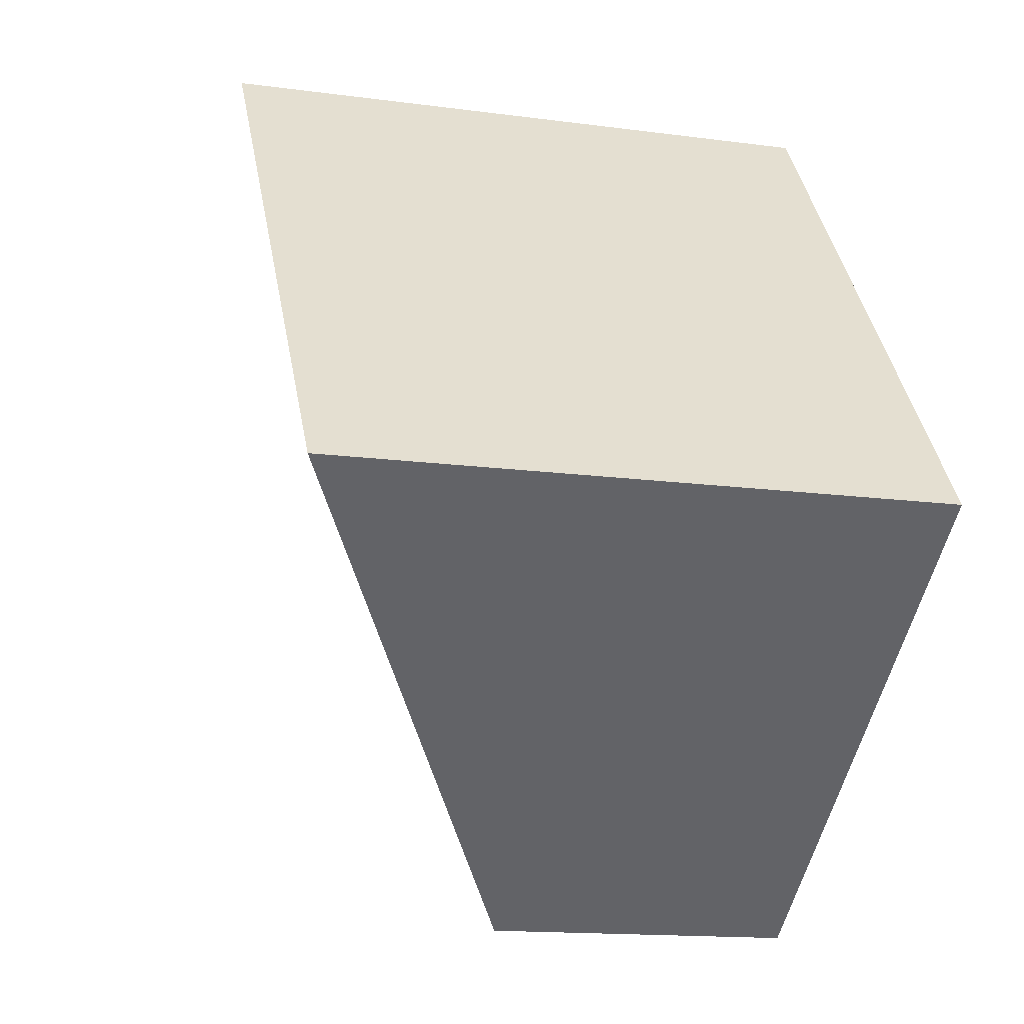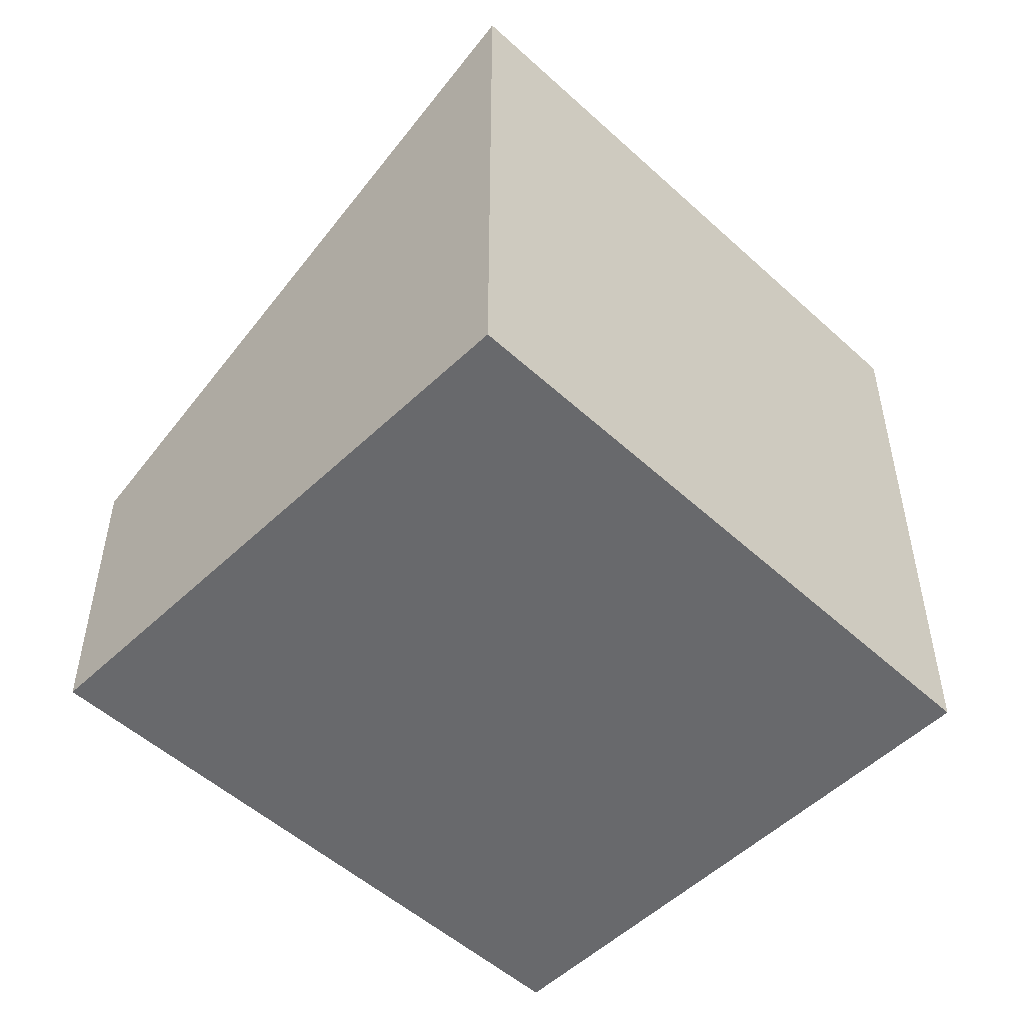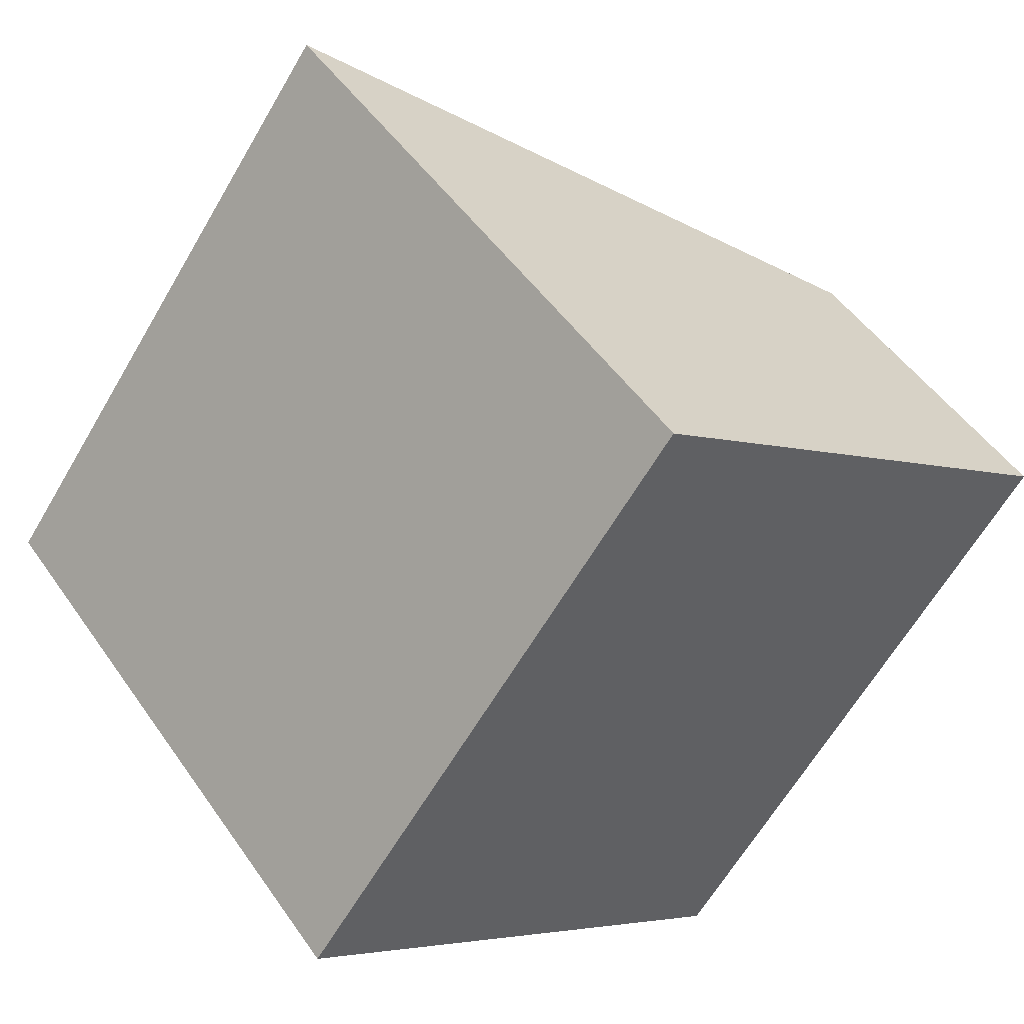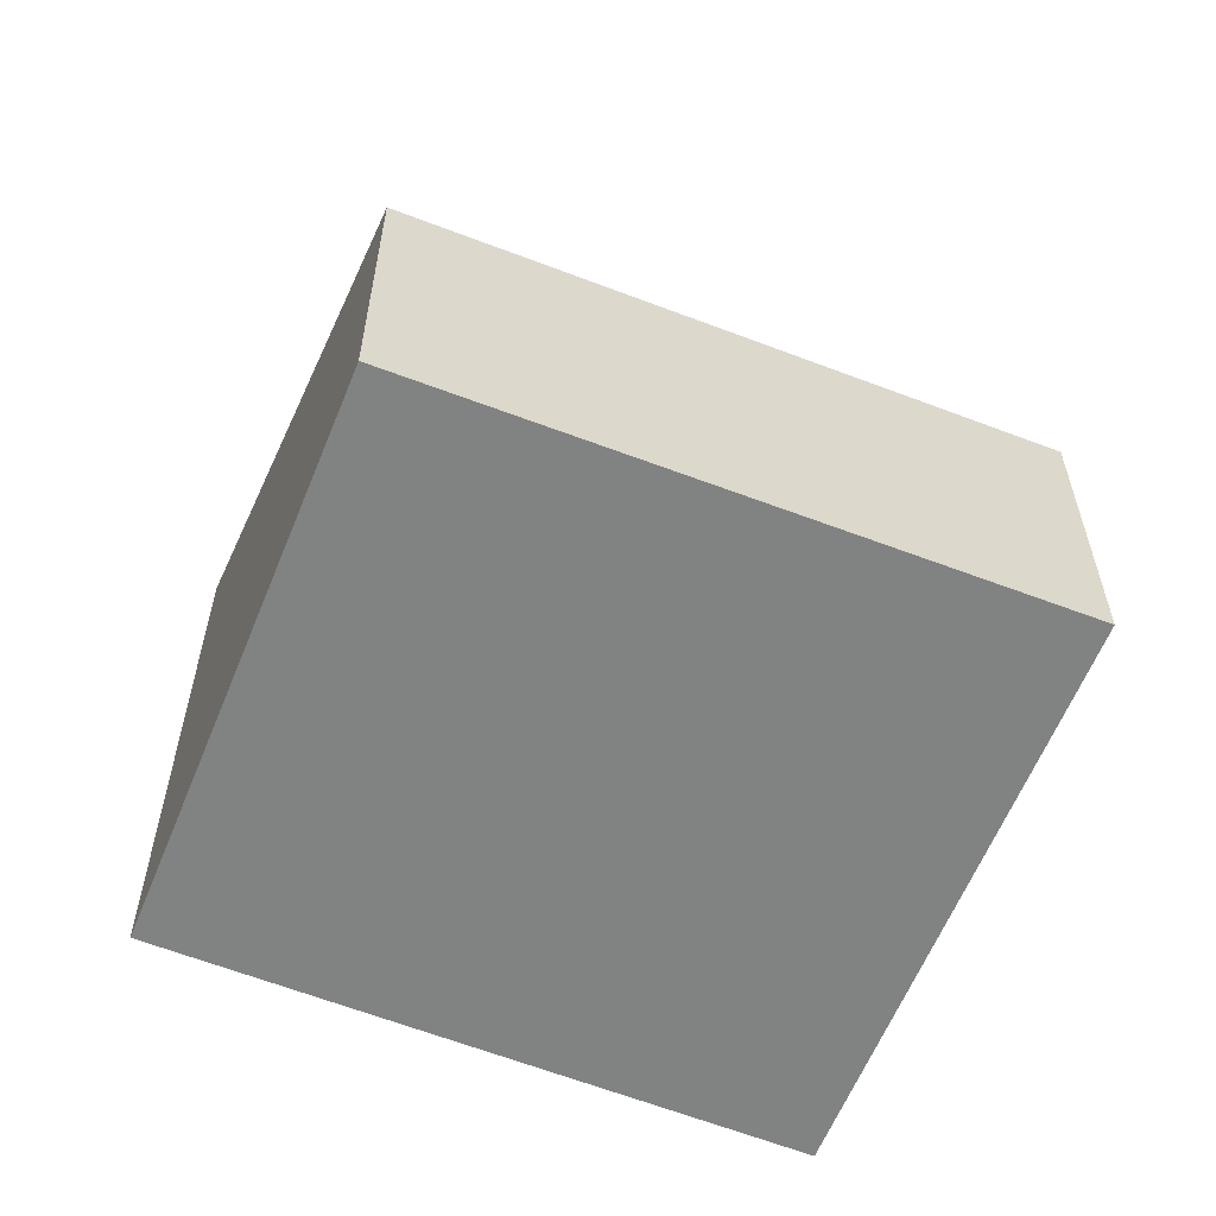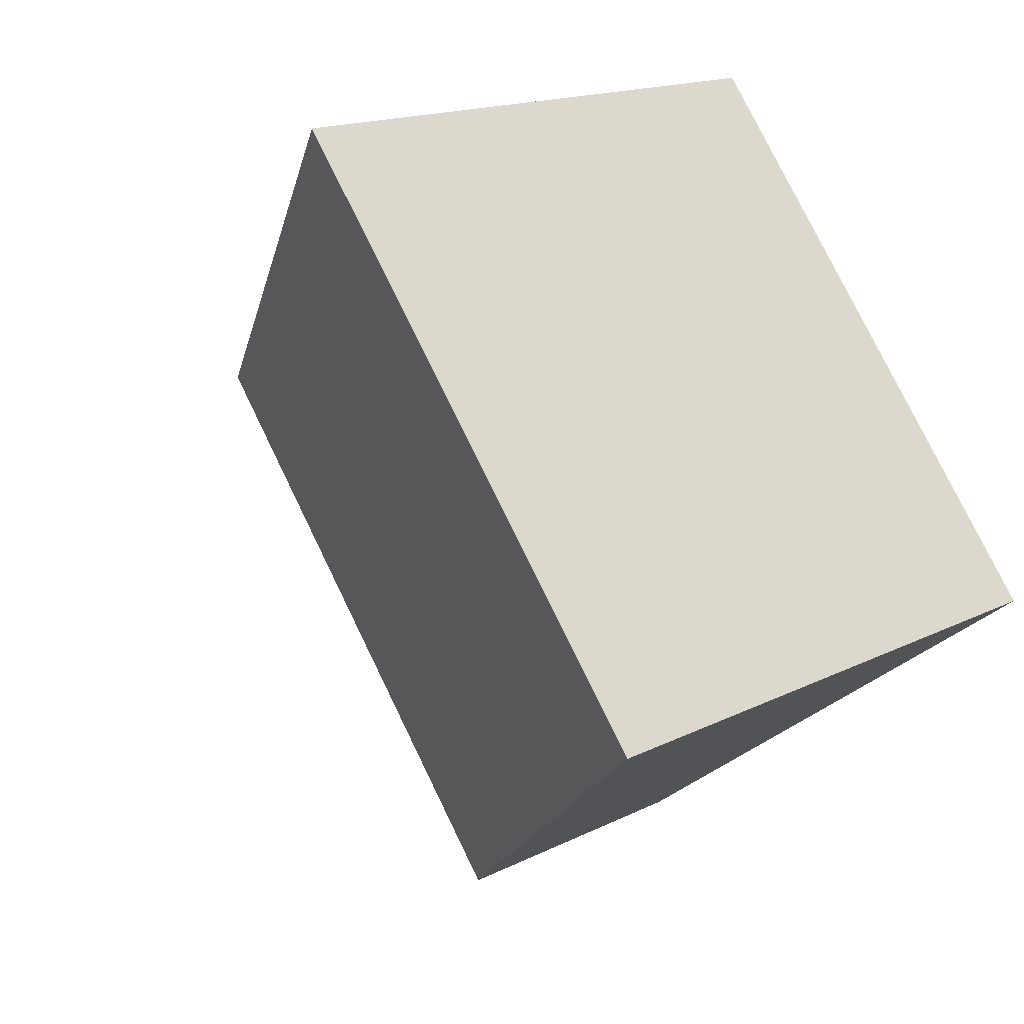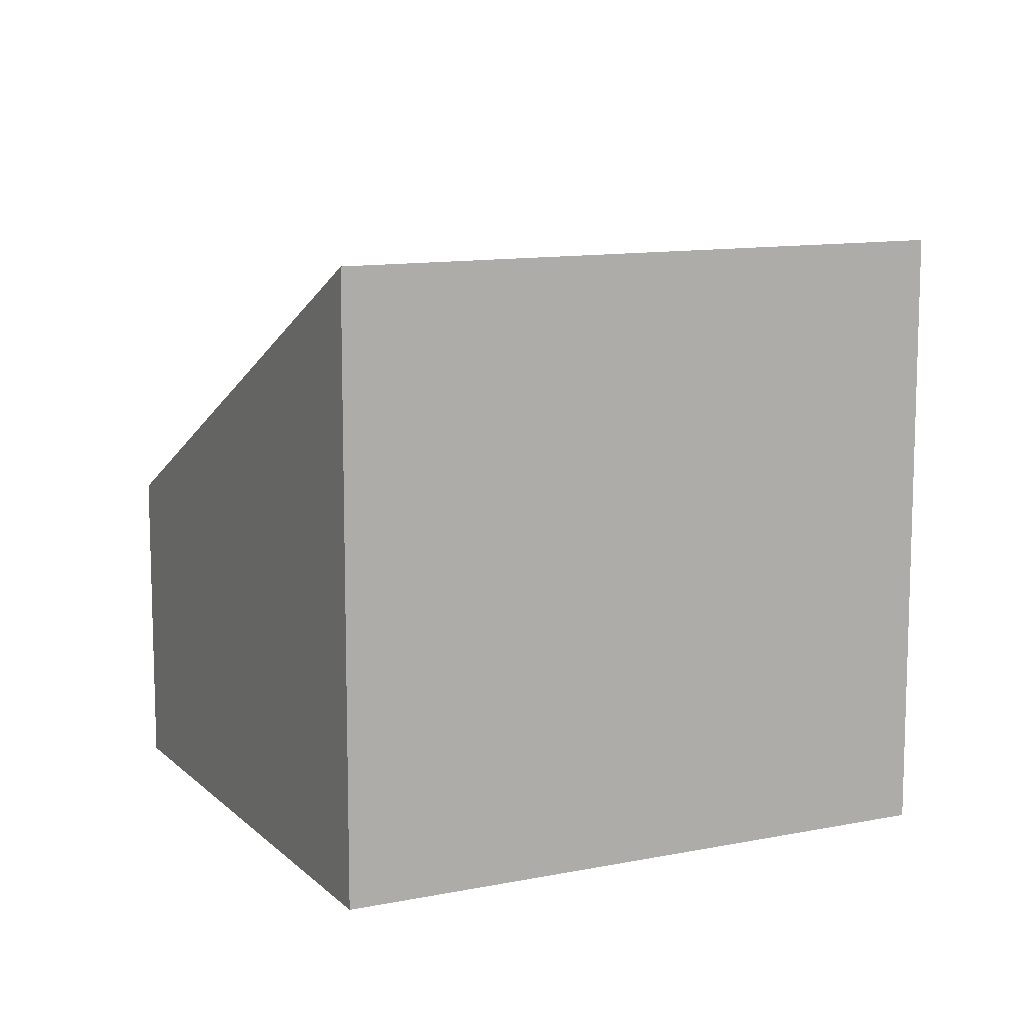
<metadata>
{"format":"obj","ext":"obj","renderer":"f3d","projection":"perspective","resolution":1024,"background":"white","views":[{"elev":-14.6,"azim":-106.4,"up":"+Z"},{"elev":-52.7,"azim":-97.4,"up":"+Y"},{"elev":49.9,"azim":-33.5,"up":"+Z"},{"elev":-60.6,"azim":105.1,"up":"+Y"},{"elev":15.7,"azim":-136.8,"up":"+Z"},{"elev":11.3,"azim":-79.2,"up":"+Y"}]}
</metadata>
<code>
v  0 5.001 3.062e-16
v  6.921 2.582 1.292
v  3.838 2.544 -2.9
v  3.146 5.001 4.151
v  0 0 0
v  3.838 1.776e-16 -2.9
v  3.146 -2.542e-16 4.151
v  6.921 -7.911e-17 1.292
g defaultobject
f 1 2 3
f 2 1 4
f 3 5 1
f 5 3 6
f 5 4 1
f 4 5 7
f 7 2 4
f 2 7 8
f 8 3 2
f 3 8 6
f 8 5 6
f 5 8 7

</code>
